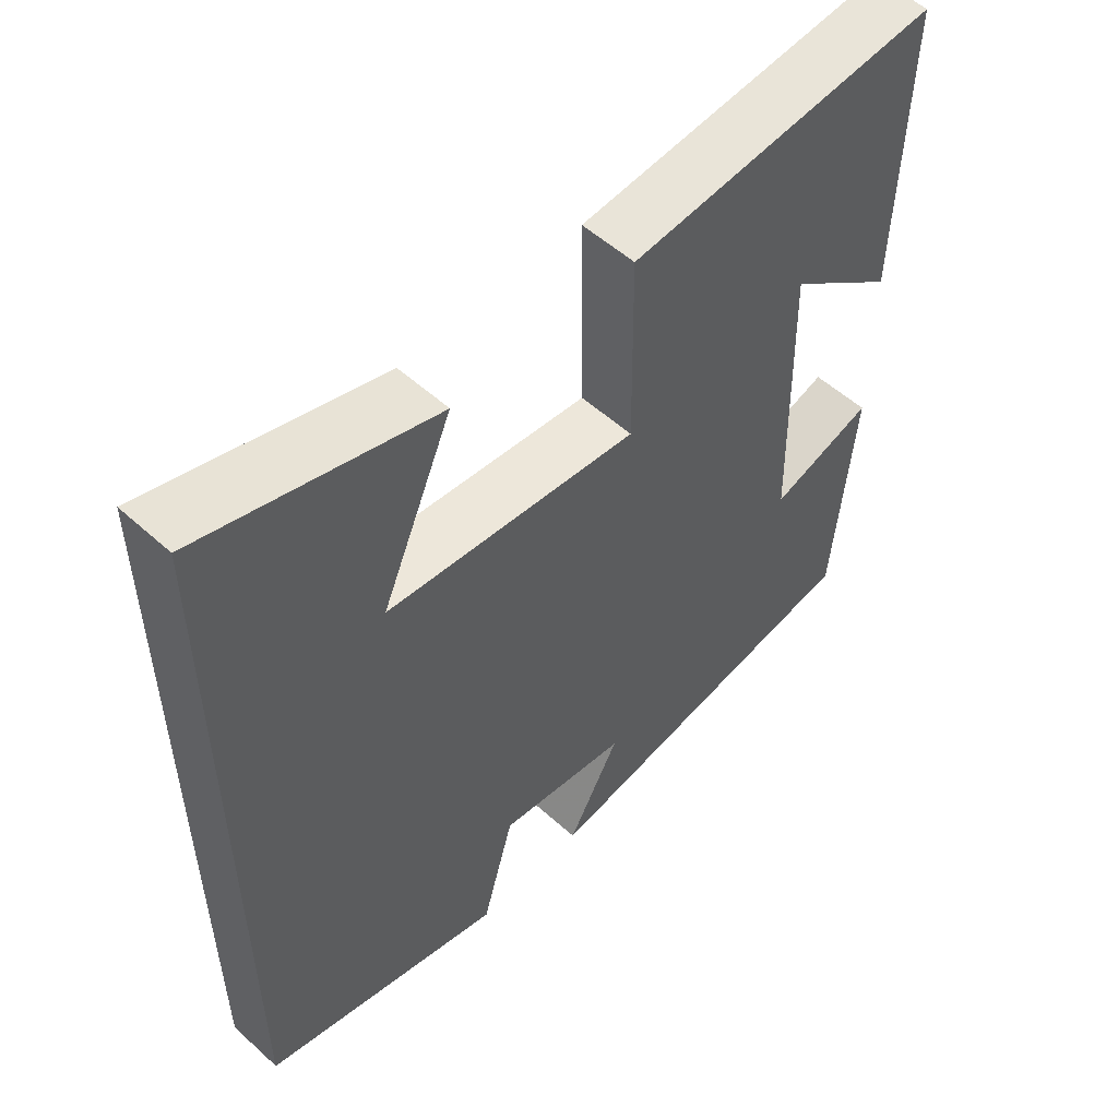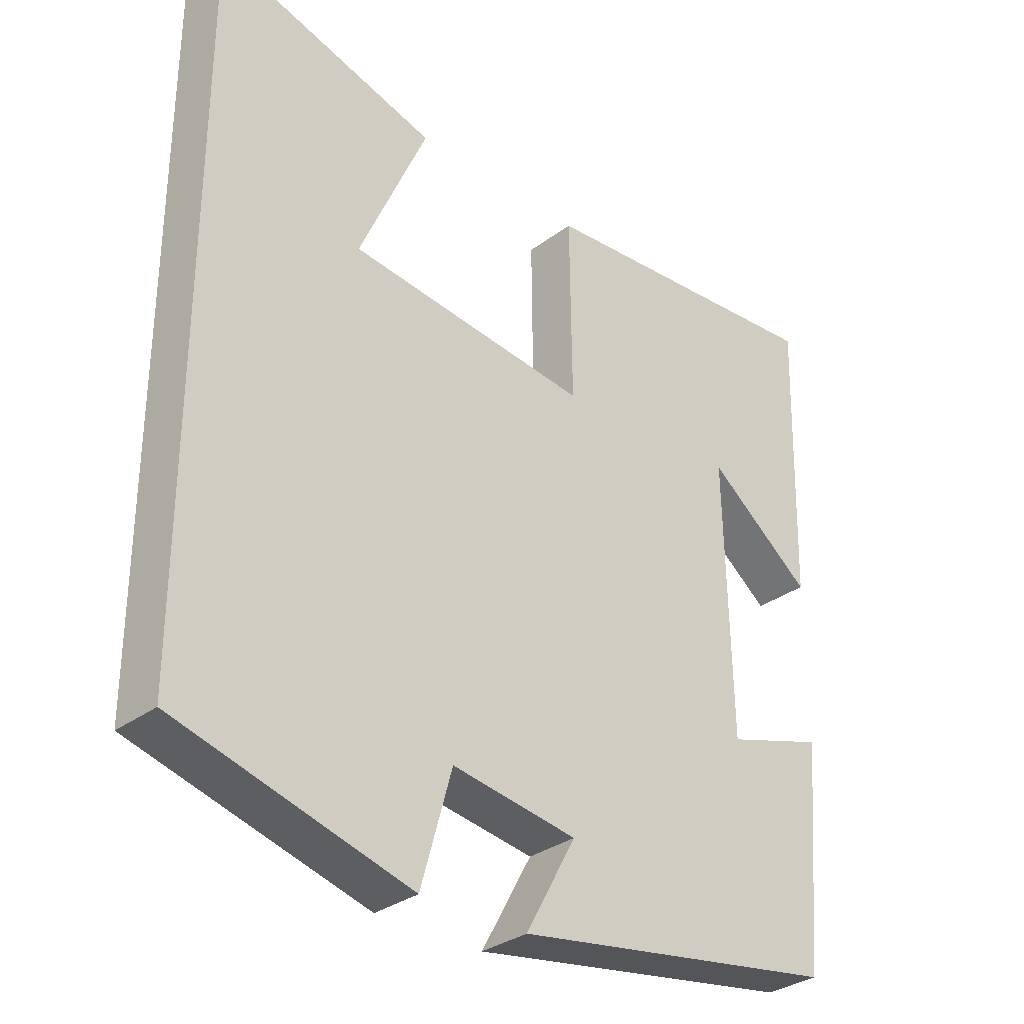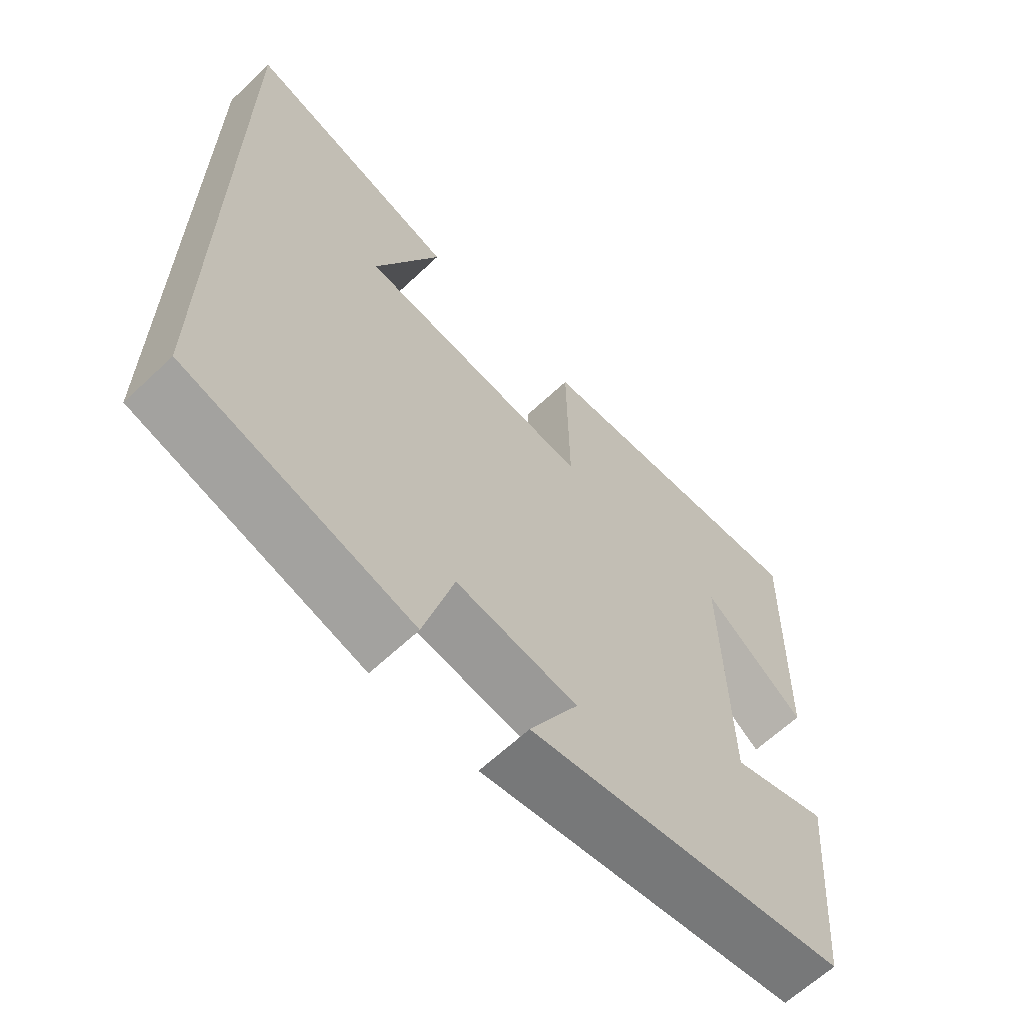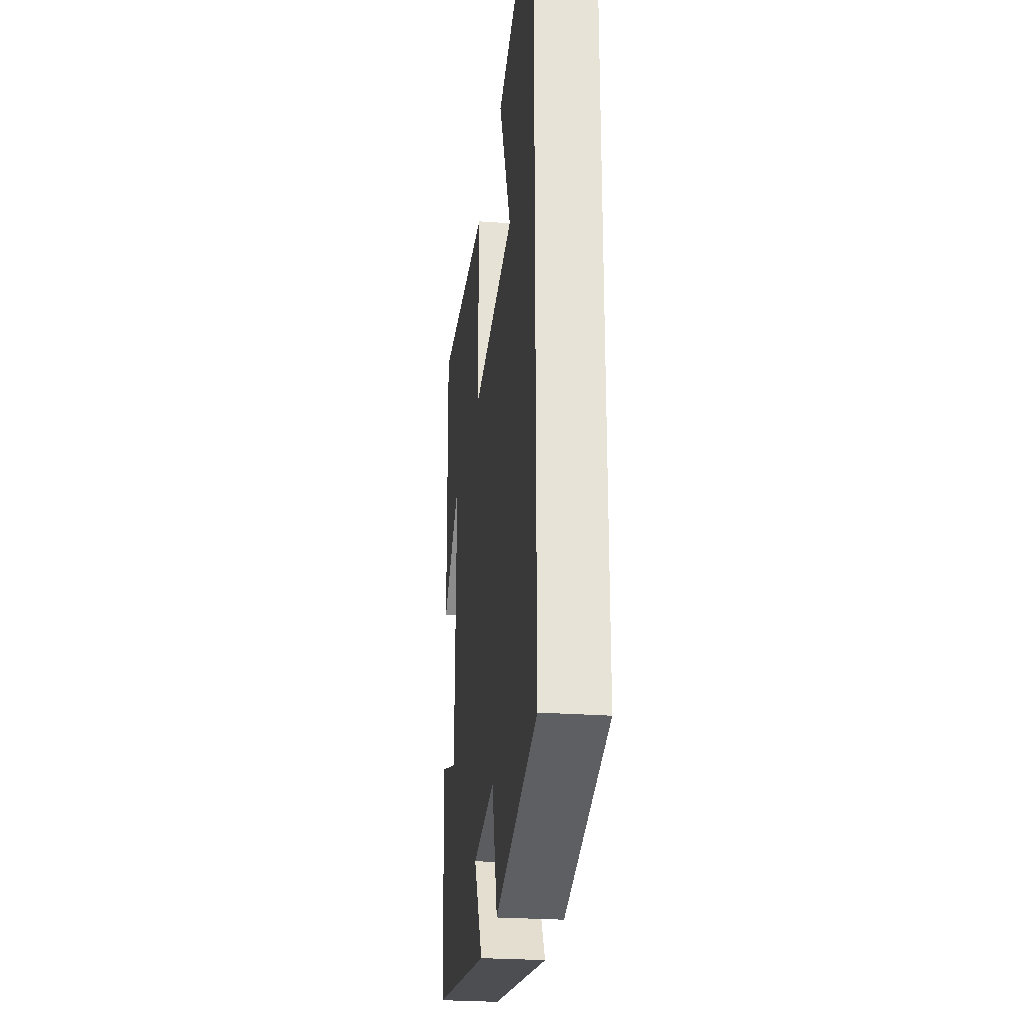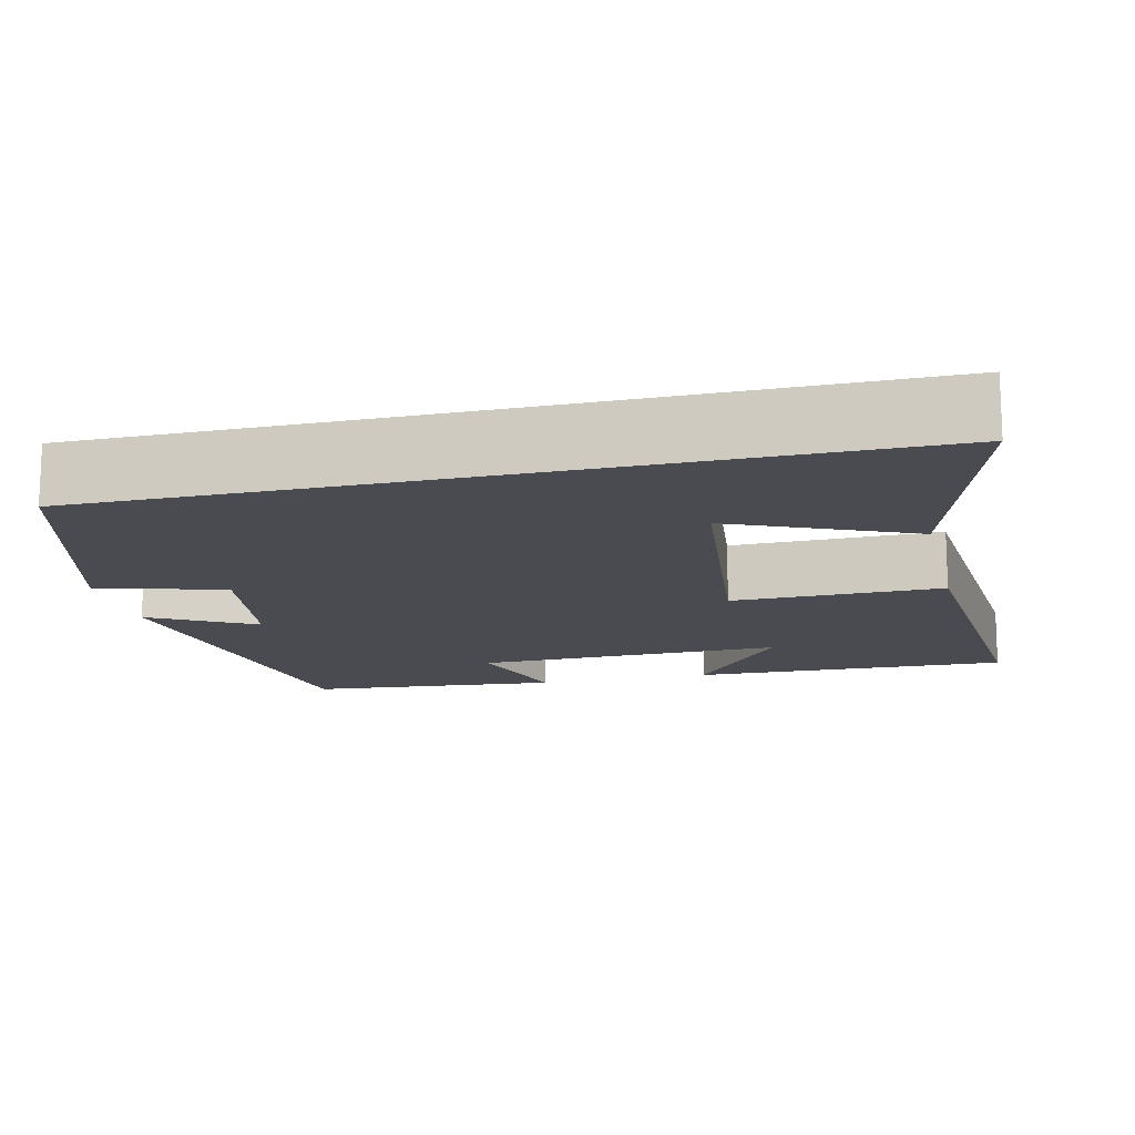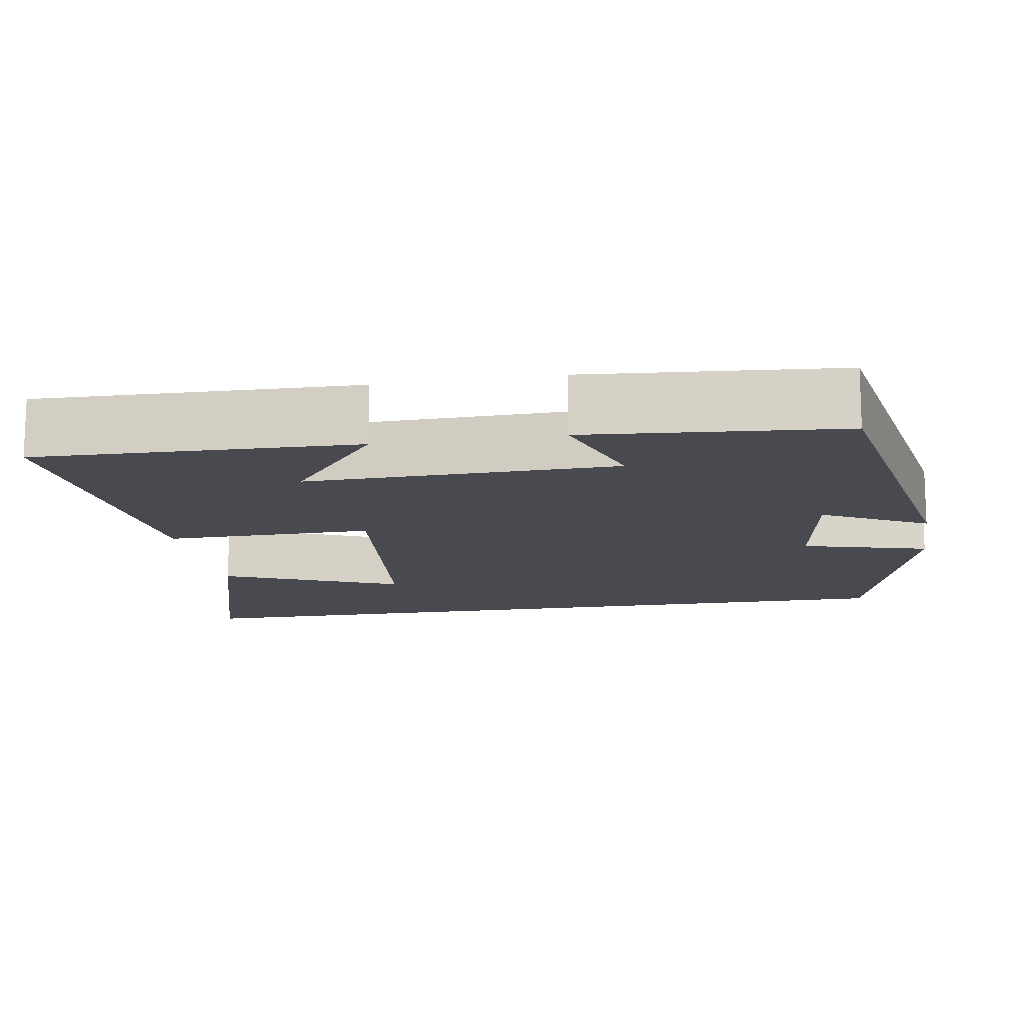
<metadata>
{"format":"obj","ext":"obj","renderer":"f3d","projection":"perspective","resolution":1024,"background":"white","views":[{"elev":54.2,"azim":-46.2,"up":"+Z"},{"elev":-31.9,"azim":-43.7,"up":"+Z"},{"elev":-63.7,"azim":-46.4,"up":"+Z"},{"elev":-26.1,"azim":-96.6,"up":"+Z"},{"elev":-14.6,"azim":-76.8,"up":"+Y"},{"elev":-13.5,"azim":99.7,"up":"+Y"}]}
</metadata>
<code>
v 0.511 0.07 0.534
v 0.5 0.07 0.128
v 0.347 0.07 0.248
v 0.355 0.07 -0.146
v 0.5 0.07 -0.1
v 0.472 0.07 -0.422
v -0.006 0.07 -0.5
v 0.067 0.07 -0.367
v -0.115 0.07 -0.339
v -0.16 0.07 -0.5
v -0.5 0.07 -0.406
v -0.5 0.07 0.596
v -0.176 0.07 0.5
v -0.275 0.07 0.273
v 0.077 0.07 0.233
v 0.074 0.07 0.5
v 0.511 0 0.534
v 0.5 0 0.128
v 0.347 0 0.248
v 0.355 0 -0.146
v 0.5 0 -0.1
v 0.472 0 -0.422
v -0.006 0 -0.5
v 0.067 0 -0.367
v -0.115 0 -0.339
v -0.16 0 -0.5
v -0.5 0 -0.406
v -0.5 0 0.596
v -0.176 0 0.5
v -0.275 0 0.273
v 0.077 0 0.233
v 0.074 0 0.5
f 15 16 1
f 12 13 14
f 11 12 14
f 10 11 14
f 9 10 14
f 8 9 14 15
f 6 7 8
f 5 6 8
f 4 5 8
f 3 4 8 15
f 1 2 3
f 1 3 15
f 17 32 31
f 30 29 28
f 30 28 27
f 30 27 26
f 30 26 25
f 31 30 25 24
f 24 23 22
f 24 22 21
f 24 21 20
f 31 24 20 19
f 19 18 17
f 31 19 17
f 1 17 18 2
f 2 18 19 3
f 3 19 20 4
f 4 20 21 5
f 5 21 22 6
f 6 22 23 7
f 7 23 24 8
f 8 24 25 9
f 9 25 26 10
f 10 26 27 11
f 11 27 28 12
f 12 28 29 13
f 13 29 30 14
f 14 30 31 15
f 15 31 32 16
f 16 32 17 1

</code>
